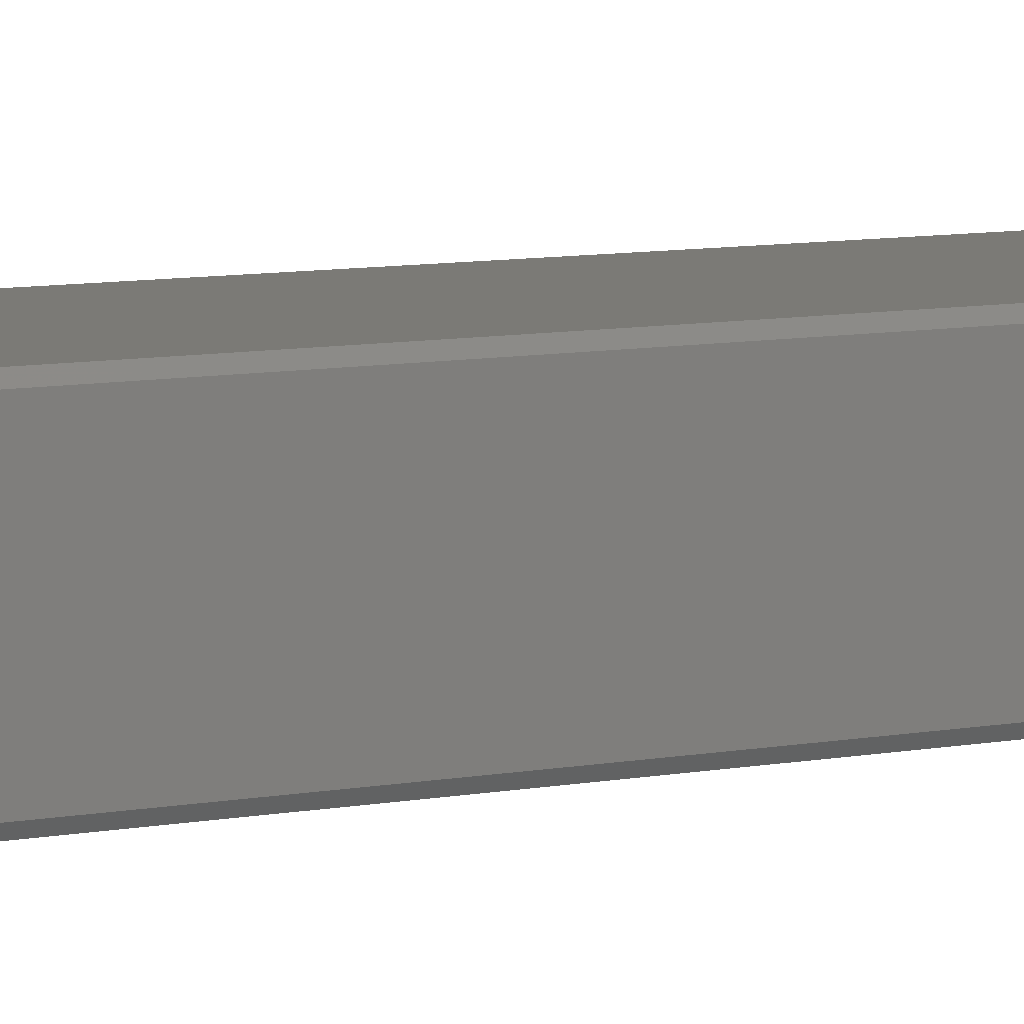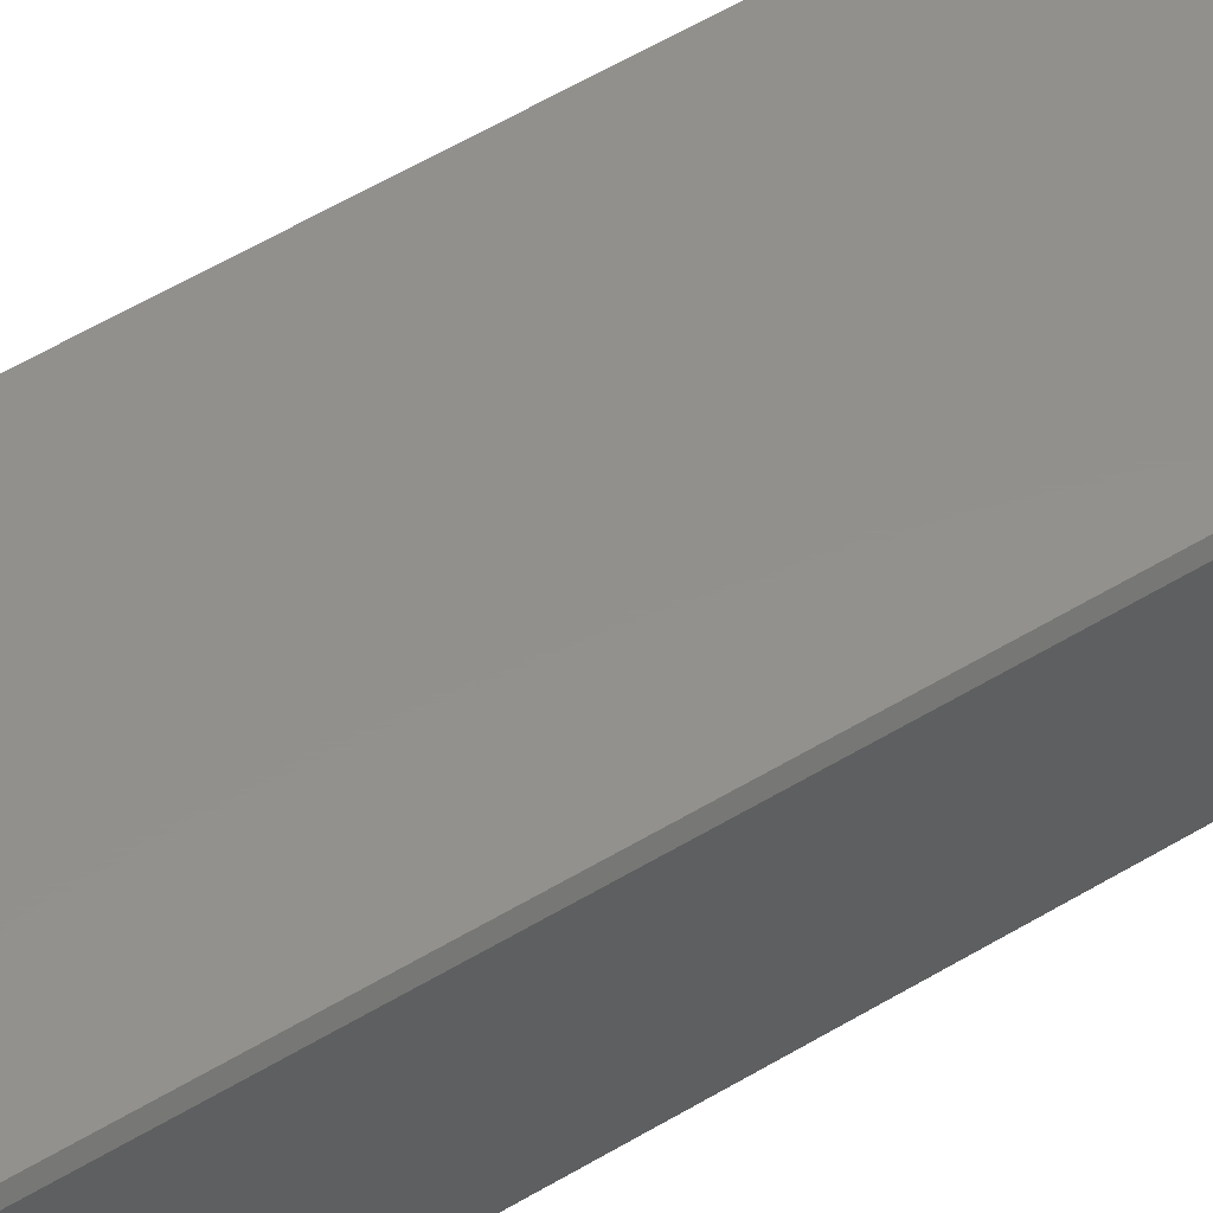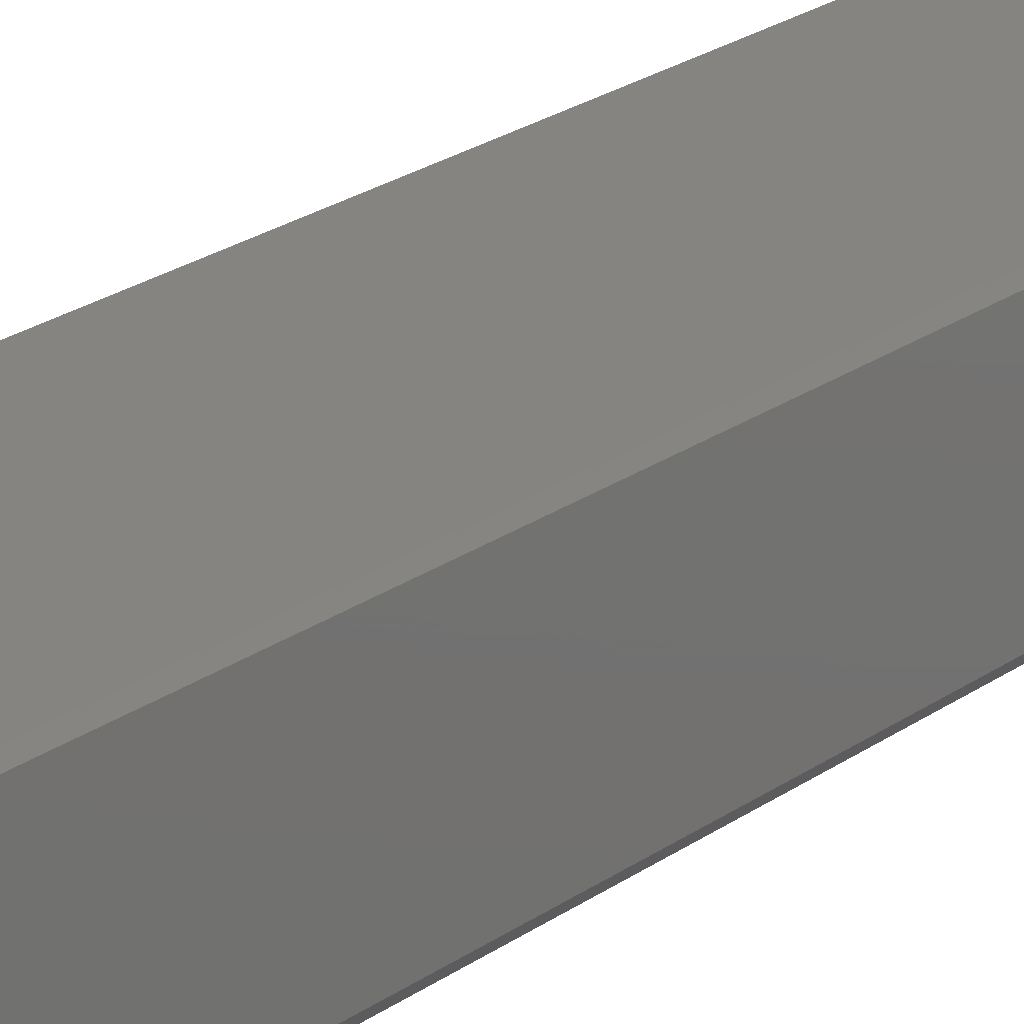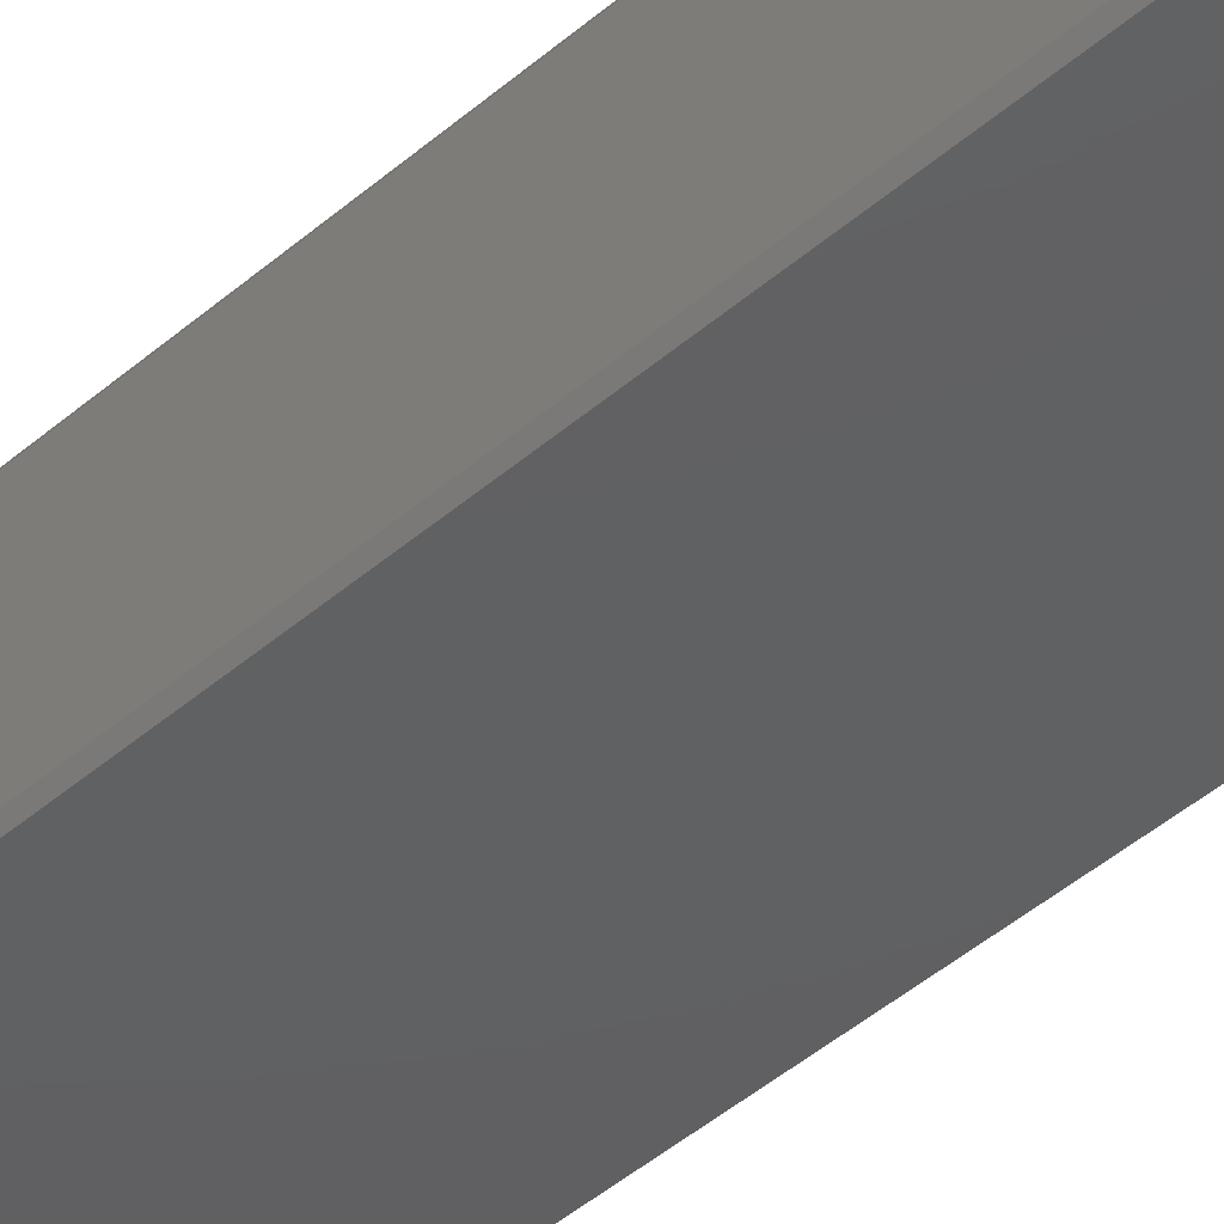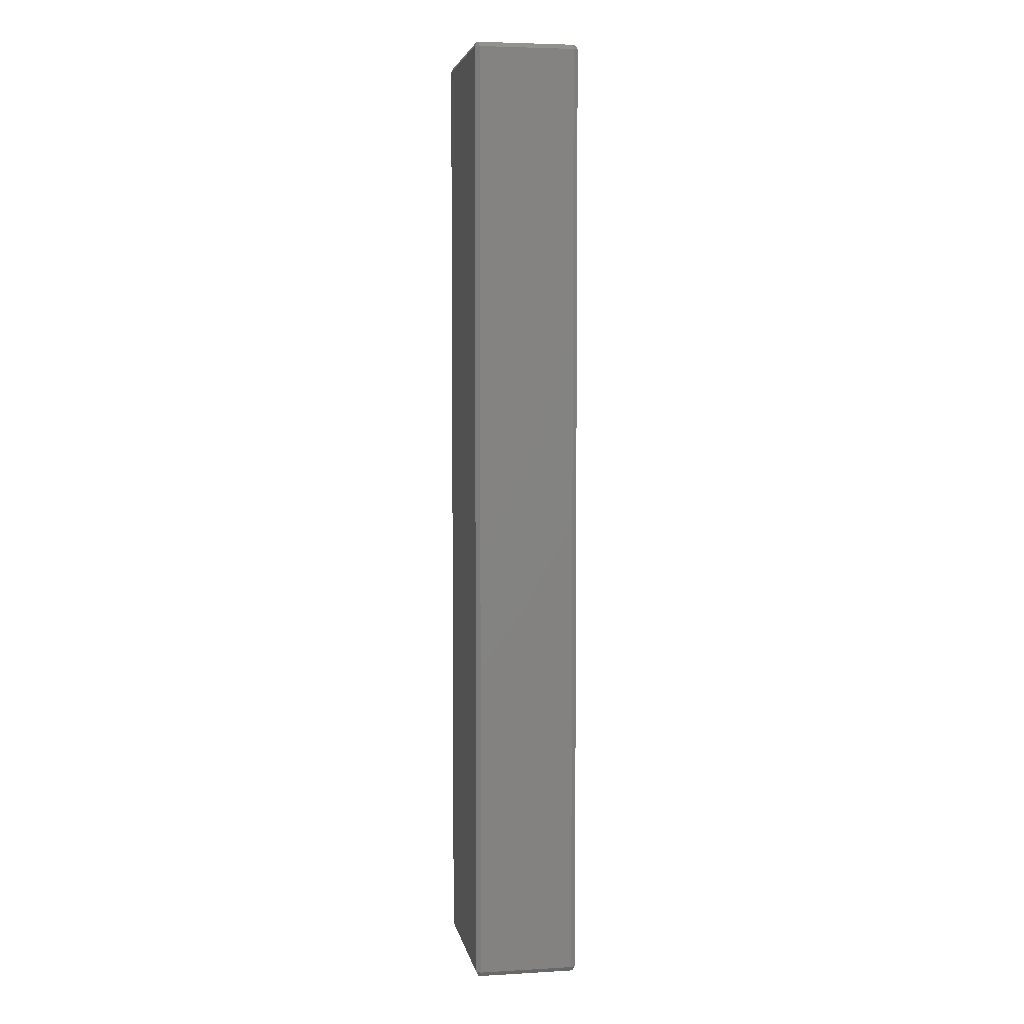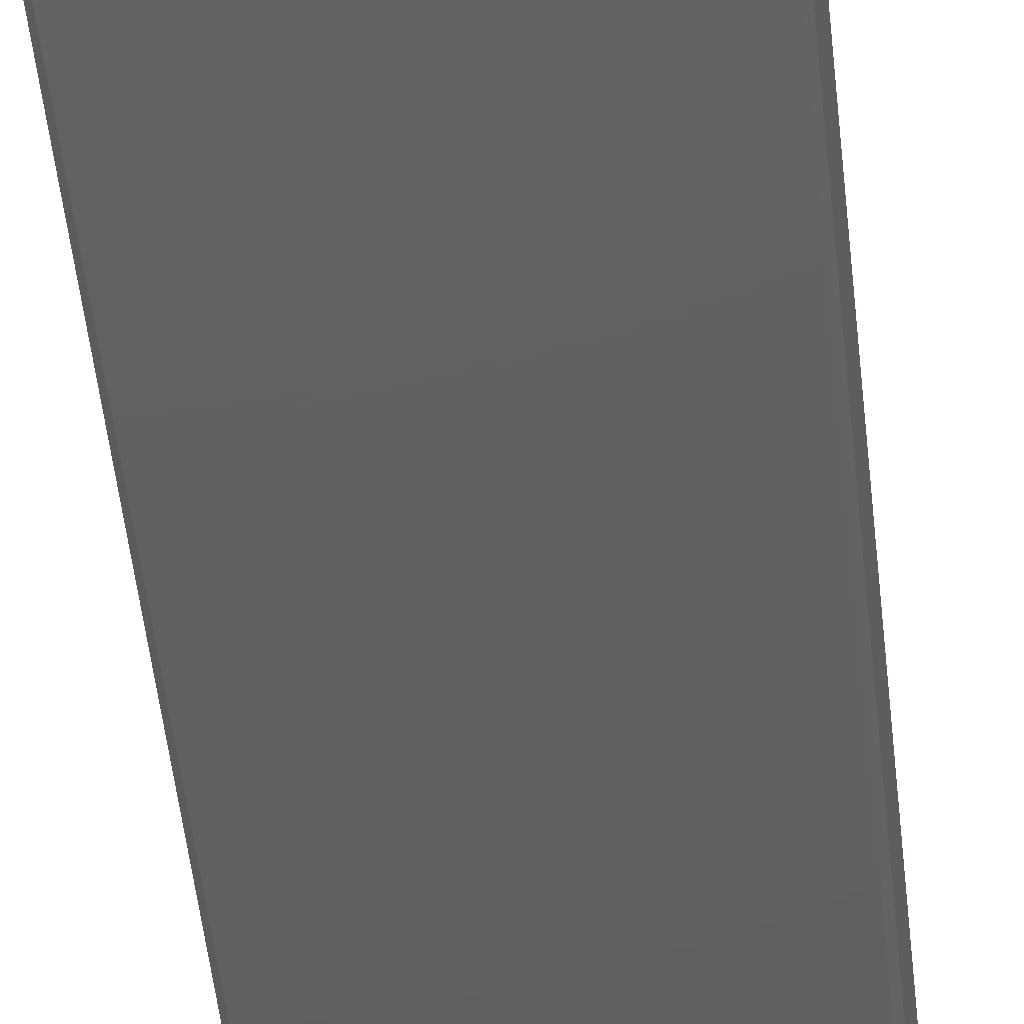
<metadata>
{"format":"stl","ext":"stl","renderer":"f3d","projection":"perspective","resolution":1024,"background":"white","views":[{"elev":6.9,"azim":-122.7,"up":"+Y"},{"elev":53.9,"azim":-123.0,"up":"+Y"},{"elev":19.9,"azim":-144.1,"up":"+Y"},{"elev":-41.8,"azim":-43.3,"up":"+Y"},{"elev":4.9,"azim":-100.1,"up":"+Z"},{"elev":-42.1,"azim":5.3,"up":"+Y"}]}
</metadata>
<code>
# stl→obj: 32 verts, 60 faces
v -0.155 -0.3987 0.01
v -0.16 -0.39 0.01
v -0.1525 -0.3943 0.00134
v 0.16 -0.21 1.79
v 0.16 -0.21 0.01
v 0.155 -0.2013 1.79
v 0.1525 -0.2057 1.799
v 0.155 -0.3987 0.01
v 0.155 -0.3987 1.79
v -0.155 -0.2013 0.01
v -0.155 -0.2013 1.79
v 0.155 -0.21 1.799
v -0.155 -0.21 1.799
v 0.155 -0.39 1.799
v -0.1525 -0.2057 1.799
v 0.1525 -0.2057 0.00134
v -0.155 -0.39 0.00134
v -0.1525 -0.2057 0.00134
v -0.16 -0.21 0.01
v -0.16 -0.21 1.79
v 0.155 -0.2013 0.01
v -0.16 -0.39 1.79
v -0.155 -0.21 0.00134
v -0.1525 -0.3943 1.799
v 0.1525 -0.3943 1.799
v -0.155 -0.3987 1.79
v 0.155 -0.21 0.00134
v 0.16 -0.39 0.01
v 0.1525 -0.3943 0.00134
v -0.155 -0.39 1.799
v 0.16 -0.39 1.79
v 0.155 -0.39 0.00134
f 1 2 3
f 4 5 6
f 4 6 7
f 8 9 1
f 6 10 11
f 12 4 7
f 13 14 15
f 16 17 18
f 18 19 10
f 19 20 10
f 7 14 12
f 6 5 21
f 15 20 13
f 11 20 15
f 21 10 6
f 21 18 10
f 20 22 13
f 23 19 18
f 24 9 25
f 26 9 24
f 5 16 21
f 27 16 5
f 11 15 6
f 6 15 7
f 27 17 16
f 4 28 5
f 23 17 19
f 3 17 29
f 12 14 4
f 30 14 13
f 9 31 25
f 1 9 26
f 3 29 1
f 16 18 21
f 24 22 26
f 15 14 7
f 31 28 4
f 5 28 27
f 8 29 28
f 27 28 32
f 2 22 19
f 10 20 11
f 4 14 31
f 31 14 25
f 28 29 32
f 18 17 23
f 19 17 2
f 1 29 8
f 1 22 2
f 26 22 1
f 24 14 30
f 25 14 24
f 19 22 20
f 2 17 3
f 9 28 31
f 8 28 9
f 32 17 27
f 29 17 32
f 30 22 24
f 13 22 30

</code>
